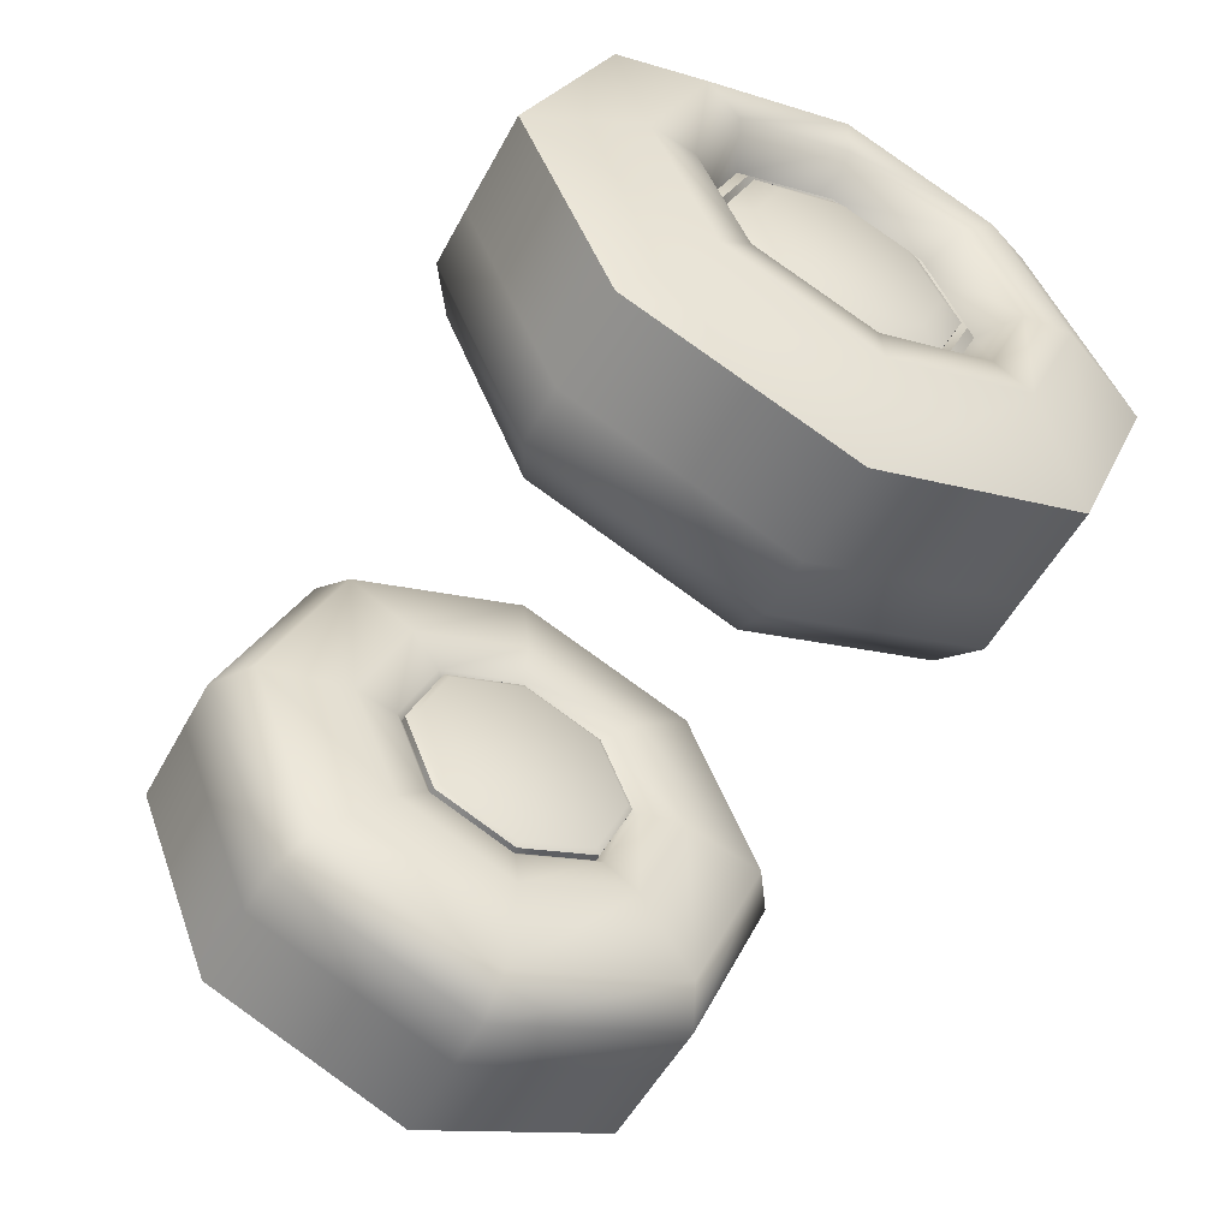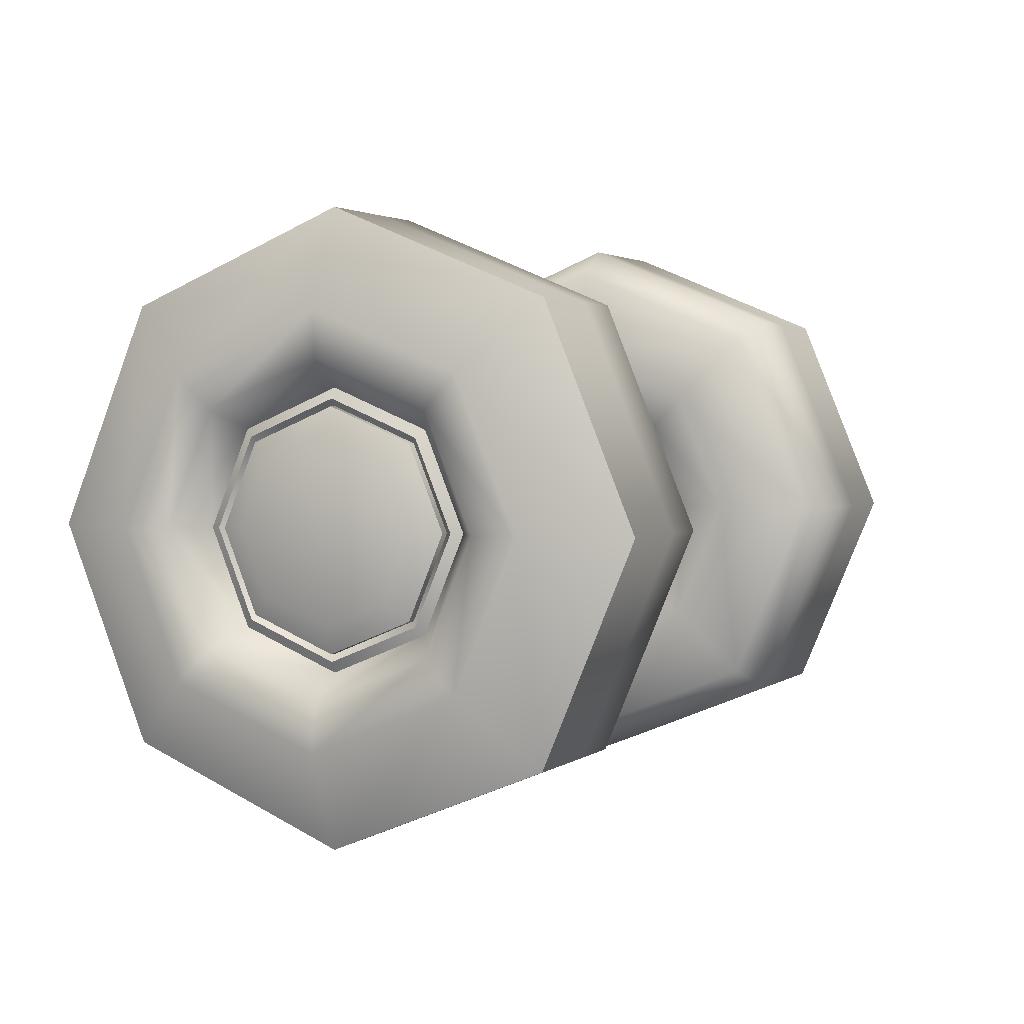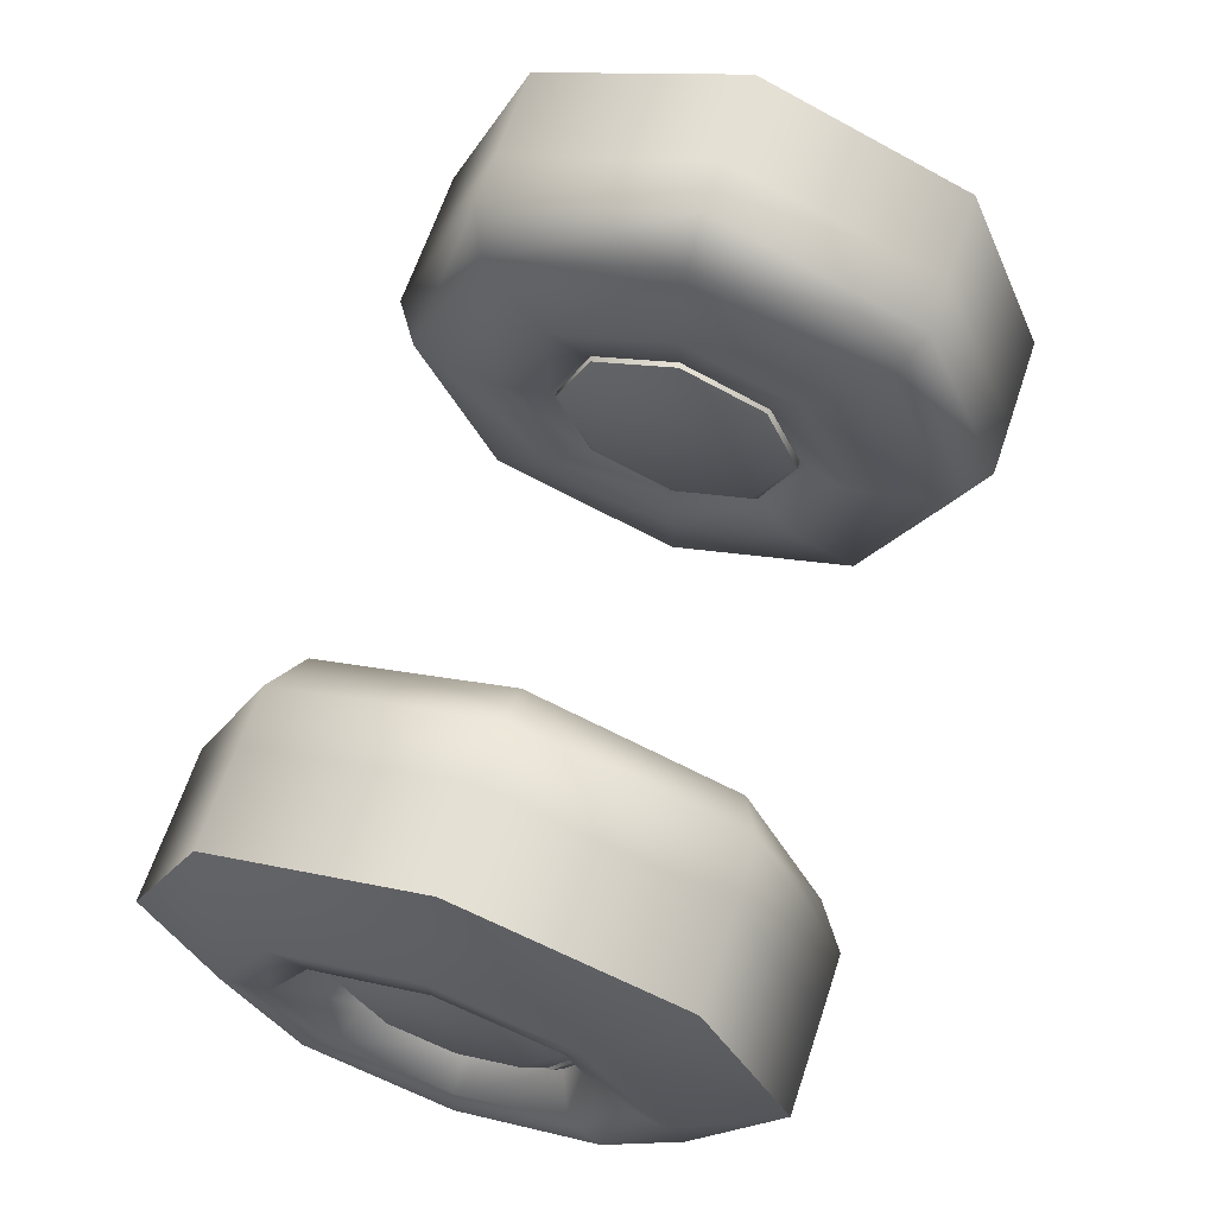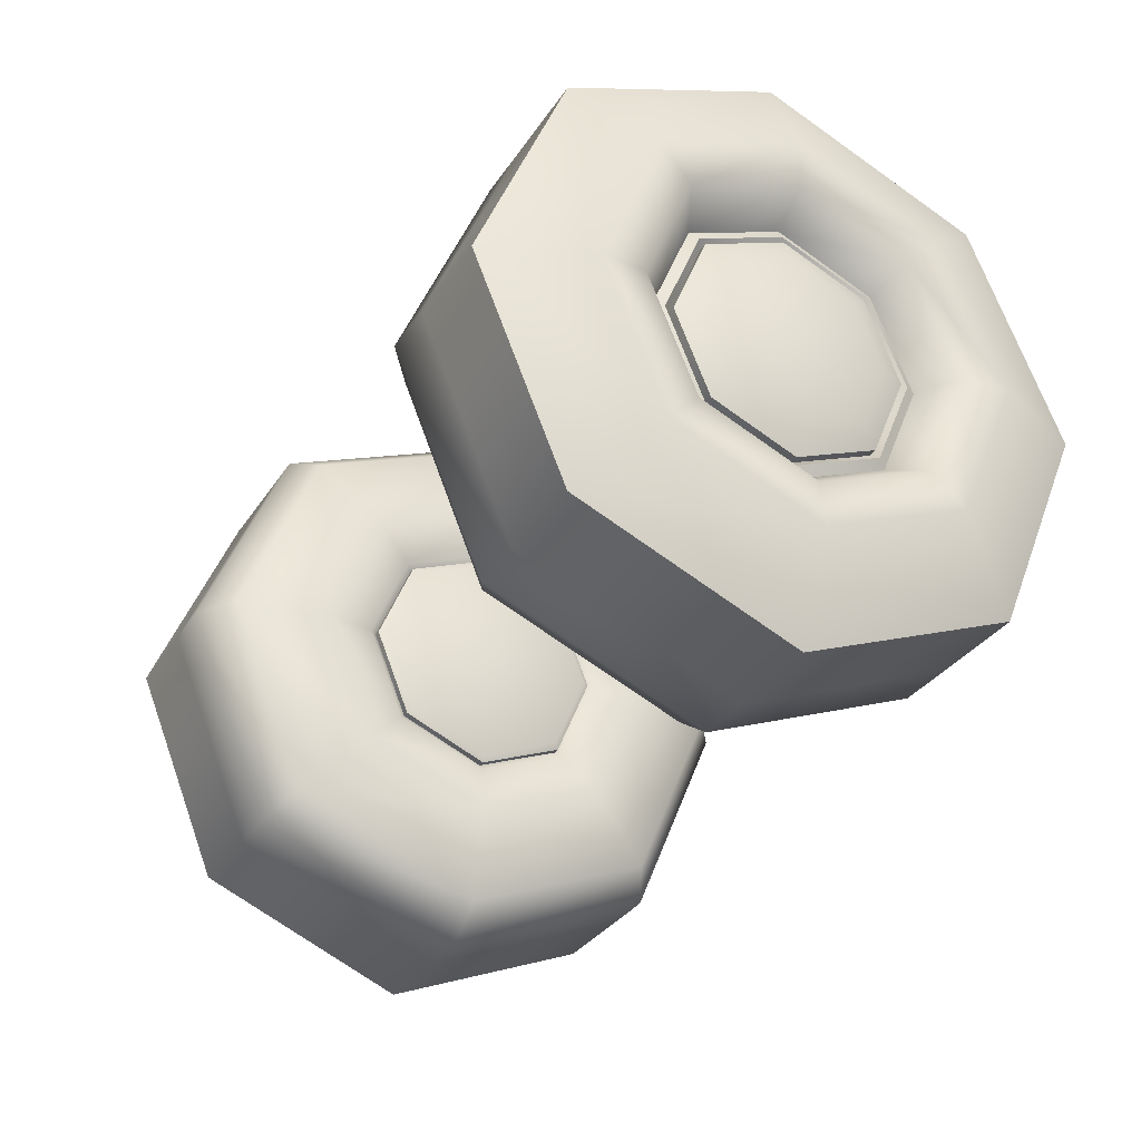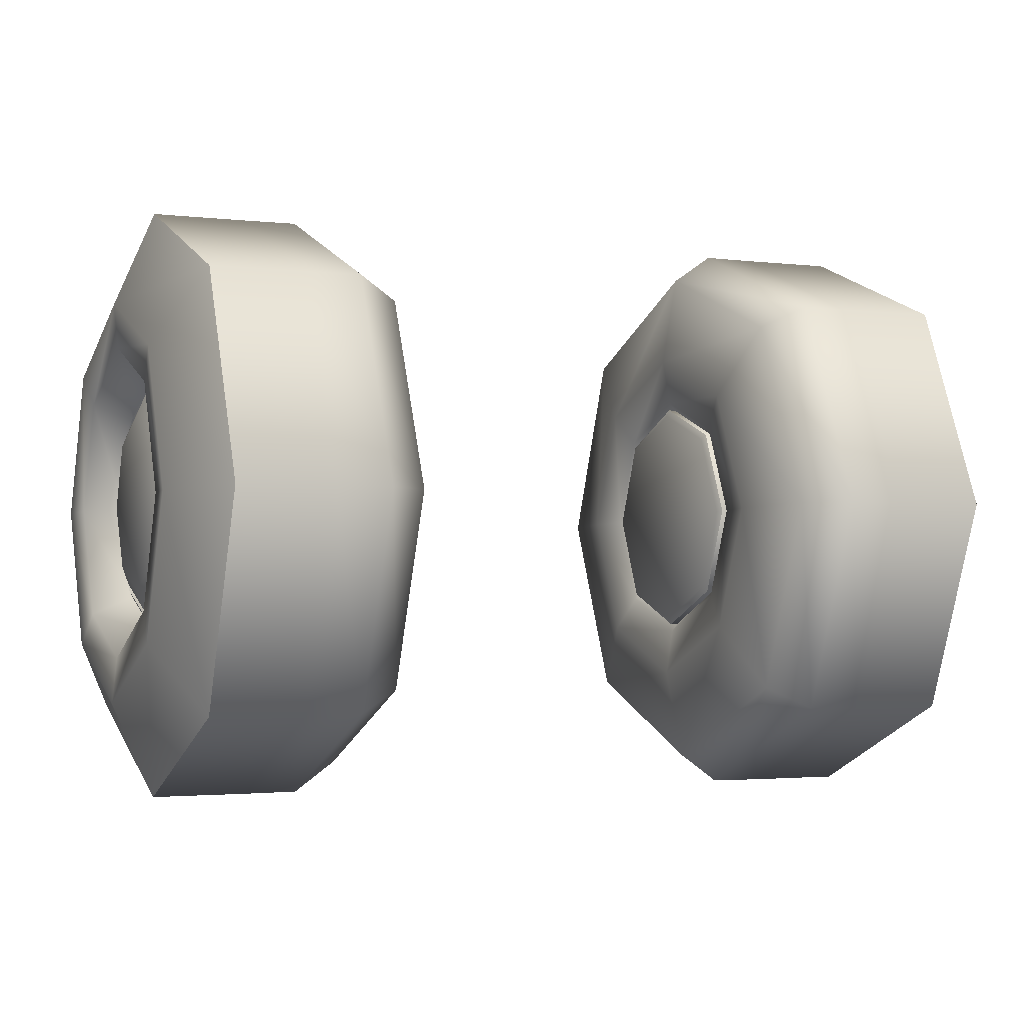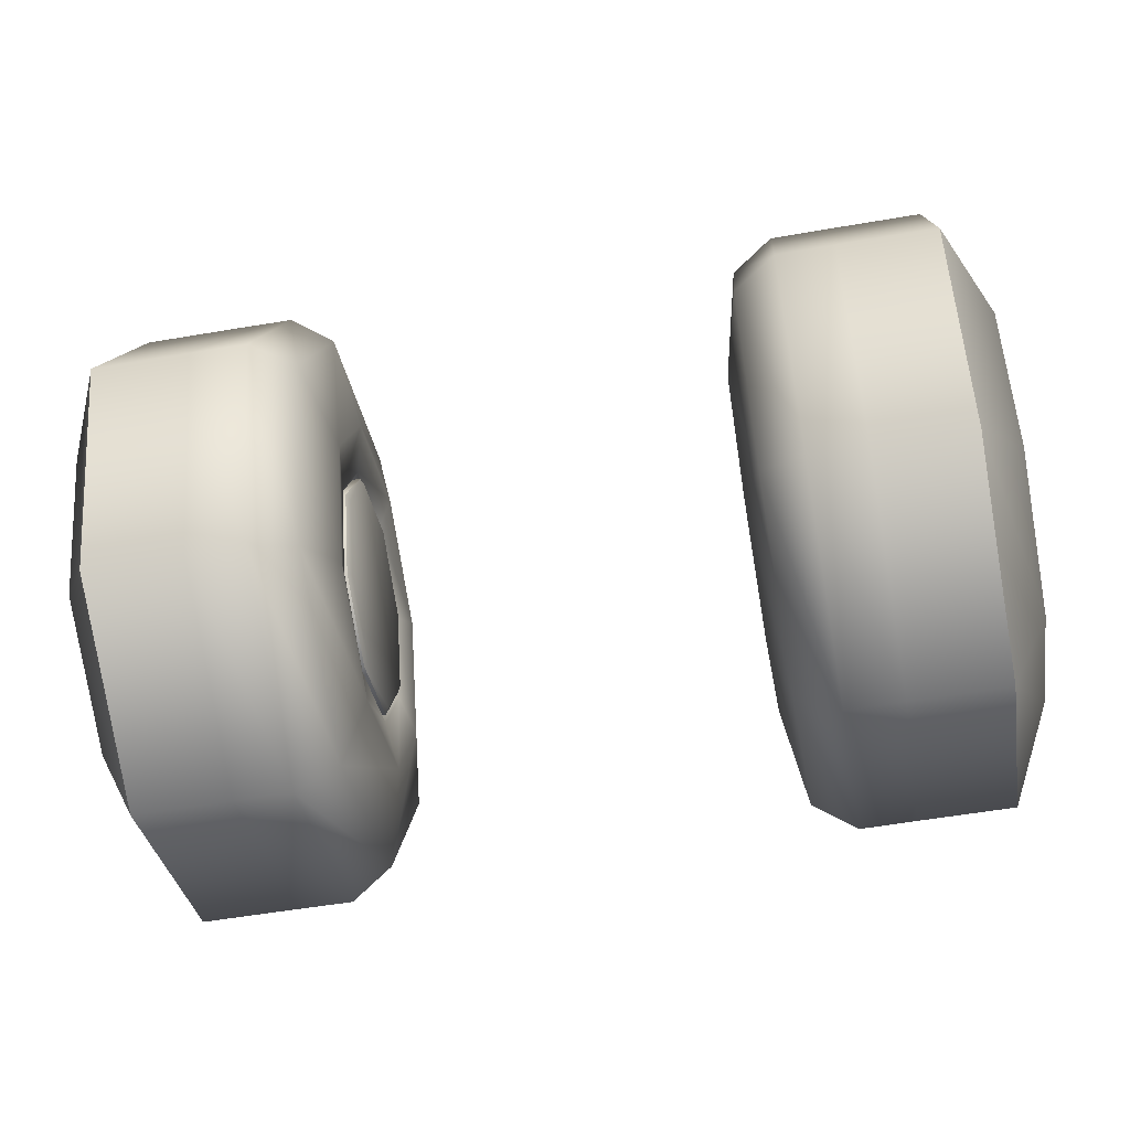
<metadata>
{"format":"obj","ext":"obj","renderer":"f3d","projection":"perspective","resolution":1024,"background":"white","views":[{"elev":-53.9,"azim":-117.7,"up":"+Y"},{"elev":2.8,"azim":-65.6,"up":"+Z"},{"elev":65.2,"azim":109.0,"up":"+Y"},{"elev":-32.1,"azim":62.6,"up":"+Y"},{"elev":-3.5,"azim":156.6,"up":"+Z"},{"elev":-56.3,"azim":-169.4,"up":"+Y"}]}
</metadata>
<code>
o polymsh4
g polymsh4
v 0.9124 -1.319 1.594
v 0.9337 -1.329 1.583
v 1.021 -1.267 1.69
v 1.012 -1.374 1.69
v 0.9629 -1.374 1.69
v 0.9345 -1.374 1.691
v 0.9057 -1.28 1.691
v 1.034 -1.295 1.763
v 1.012 -1.329 1.798
v 0.9638 -1.329 1.798
v 0.9354 -1.329 1.799
v 0.9137 -1.319 1.788
v 1.034 -1.221 1.793
v 1.013 -1.221 1.843
v 0.9641 -1.221 1.843
v 0.9357 -1.221 1.843
v 0.9139 -1.221 1.829
v 1.034 -1.148 1.763
v 1.012 -1.113 1.798
v 0.9638 -1.113 1.798
v 0.9354 -1.113 1.799
v 0.9137 -1.124 1.788
v 1.033 -1.117 1.69
v 1.012 -1.068 1.69
v 0.9629 -1.068 1.69
v 0.9345 -1.068 1.691
v 0.913 -1.084 1.691
v 1.033 -1.148 1.616
v 1.011 -1.113 1.582
v 0.9621 -1.113 1.582
v 0.9337 -1.113 1.583
v 0.9124 -1.124 1.594
v 1.032 -1.221 1.586
v 1.01 -1.221 1.537
v 0.9617 -1.221 1.537
v 0.9333 -1.221 1.538
v 0.9122 -1.221 1.553
v 1.033 -1.295 1.616
v 1.011 -1.329 1.582
v 0.9621 -1.329 1.582
v 1.033 -1.325 1.69
v 1.012 -1.269 1.738
v 1.012 -1.221 1.758
v 1.012 -1.173 1.738
v 1.011 -1.153 1.69
v 1.011 -1.173 1.642
v 1.011 -1.221 1.622
v 1.011 -1.269 1.642
v 0.9034 -1.285 1.627
v 0.913 -1.359 1.691
v 0.9045 -1.285 1.754
v 0.9047 -1.221 1.781
v 0.9045 -1.158 1.754
v 0.9039 -1.131 1.691
v 0.9034 -1.158 1.627
v 0.9032 -1.221 1.601
v 1.011 -1.289 1.69
v 1.015 -1.265 1.734
v 1.015 -1.221 1.752
v 1.015 -1.177 1.734
v 1.014 -1.159 1.69
v 1.014 -1.177 1.646
v 1.014 -1.221 1.627
v 1.014 -1.265 1.646
v 0.9039 -1.311 1.691
v 0.9075 -1.268 1.644
v 0.9085 -1.268 1.737
v 0.9087 -1.221 1.757
v 0.9085 -1.175 1.737
v 0.908 -1.155 1.691
v 0.9075 -1.175 1.644
v 0.9074 -1.221 1.625
v 1.014 -1.284 1.69
v 1.011 -1.263 1.731
v 1.011 -1.221 1.749
v 1.011 -1.18 1.731
v 1.01 -1.162 1.69
v 1.01 -1.18 1.648
v 1.01 -1.221 1.631
v 1.01 -1.263 1.648
v 0.908 -1.287 1.691
v 0.9107 -1.265 1.647
v 0.9116 -1.265 1.734
v 0.9117 -1.221 1.753
v 0.9116 -1.177 1.734
v 0.9111 -1.159 1.691
v 0.9107 -1.177 1.647
v 0.9105 -1.221 1.629
v 1.01 -1.28 1.69
v 1.015 -1.263 1.731
v 1.016 -1.221 1.749
v 1.015 -1.18 1.731
v 1.015 -1.162 1.69
v 1.015 -1.18 1.648
v 1.014 -1.221 1.631
v 1.015 -1.263 1.648
v 0.9111 -1.283 1.691
v 0.9069 -1.265 1.647
v 0.9079 -1.265 1.734
v 0.908 -1.221 1.753
v 0.9079 -1.177 1.734
v 0.9074 -1.159 1.691
v 0.9069 -1.177 1.647
v 0.9067 -1.221 1.629
v 1.015 -1.28 1.69
v 1.021 -1.254 1.722
v 1.021 -1.221 1.736
v 1.021 -1.189 1.722
v 1.021 -1.176 1.69
v 1.02 -1.189 1.658
v 1.02 -1.221 1.644
v 1.02 -1.254 1.658
v 0.9074 -1.283 1.691
v 0.9052 -1.263 1.649
v 0.9061 -1.263 1.732
v 0.9063 -1.221 1.749
v 0.9061 -1.18 1.732
v 0.9057 -1.163 1.691
v 0.9052 -1.18 1.649
v 0.905 -1.221 1.632
v 1.03 -1.278 1.633
v 1.031 -1.302 1.69
v 1.03 -1.221 1.609
v 1.03 -1.164 1.633
v 1.031 -1.141 1.69
v 1.031 -1.164 1.747
v 1.031 -1.221 1.77
v 1.031 -1.278 1.747
v 0.7011 -1.319 1.593
v 0.6797 -1.329 1.582
v 0.5946 -1.267 1.691
v 0.6036 -1.374 1.691
v 0.6522 -1.374 1.69
v 0.6805 -1.374 1.69
v 0.7094 -1.28 1.69
v 0.5828 -1.295 1.764
v 0.6044 -1.329 1.799
v 0.653 -1.329 1.798
v 0.6814 -1.329 1.798
v 0.7029 -1.319 1.787
v 0.5831 -1.221 1.794
v 0.6048 -1.221 1.843
v 0.6534 -1.221 1.843
v 0.6817 -1.221 1.843
v 0.7033 -1.221 1.828
v 0.5828 -1.148 1.764
v 0.6044 -1.113 1.799
v 0.653 -1.113 1.798
v 0.6814 -1.113 1.798
v 0.7029 -1.124 1.787
v 0.5821 -1.117 1.691
v 0.6036 -1.068 1.691
v 0.6522 -1.068 1.69
v 0.6805 -1.068 1.69
v 0.702 -1.084 1.69
v 0.5814 -1.148 1.617
v 0.6027 -1.113 1.583
v 0.6513 -1.113 1.582
v 0.6797 -1.113 1.582
v 0.7011 -1.124 1.593
v 0.5811 -1.221 1.587
v 0.6024 -1.221 1.538
v 0.651 -1.221 1.537
v 0.6793 -1.221 1.537
v 0.7007 -1.221 1.552
v 0.5814 -1.295 1.617
v 0.6027 -1.329 1.583
v 0.6513 -1.329 1.582
v 0.5821 -1.325 1.691
v 0.6041 -1.269 1.738
v 0.6042 -1.221 1.758
v 0.6041 -1.173 1.738
v 0.6038 -1.153 1.691
v 0.6034 -1.173 1.643
v 0.6033 -1.221 1.623
v 0.6034 -1.269 1.643
v 0.7106 -1.285 1.626
v 0.702 -1.359 1.69
v 0.7116 -1.285 1.753
v 0.7117 -1.221 1.78
v 0.7116 -1.158 1.753
v 0.7111 -1.131 1.69
v 0.7106 -1.158 1.626
v 0.7105 -1.221 1.6
v 0.6038 -1.289 1.691
v 0.6012 -1.265 1.735
v 0.6013 -1.221 1.753
v 0.6012 -1.177 1.735
v 0.6009 -1.159 1.691
v 0.6007 -1.177 1.646
v 0.6006 -1.221 1.628
v 0.6007 -1.265 1.646
v 0.7111 -1.311 1.69
v 0.7068 -1.268 1.643
v 0.7073 -1.268 1.736
v 0.7074 -1.221 1.756
v 0.7073 -1.175 1.736
v 0.707 -1.155 1.69
v 0.7068 -1.175 1.643
v 0.7066 -1.221 1.624
v 0.6009 -1.284 1.691
v 0.6051 -1.263 1.732
v 0.6052 -1.221 1.749
v 0.6051 -1.18 1.732
v 0.6049 -1.162 1.691
v 0.6046 -1.18 1.649
v 0.6045 -1.221 1.632
v 0.6046 -1.263 1.649
v 0.707 -1.287 1.69
v 0.7036 -1.265 1.646
v 0.7042 -1.265 1.734
v 0.7043 -1.221 1.752
v 0.7042 -1.177 1.734
v 0.7039 -1.159 1.69
v 0.7036 -1.177 1.646
v 0.7035 -1.221 1.628
v 0.6049 -1.28 1.691
v 0.6004 -1.263 1.732
v 0.6005 -1.221 1.749
v 0.6004 -1.18 1.732
v 0.6002 -1.162 1.691
v 0.5999 -1.18 1.649
v 0.5999 -1.221 1.632
v 0.5999 -1.263 1.649
v 0.7039 -1.283 1.69
v 0.7074 -1.265 1.646
v 0.7079 -1.265 1.734
v 0.708 -1.221 1.752
v 0.7079 -1.177 1.734
v 0.7076 -1.159 1.69
v 0.7074 -1.177 1.646
v 0.7073 -1.221 1.628
v 0.6002 -1.28 1.691
v 0.5947 -1.254 1.723
v 0.5948 -1.221 1.736
v 0.5947 -1.189 1.723
v 0.5946 -1.176 1.691
v 0.5945 -1.189 1.658
v 0.5944 -1.221 1.645
v 0.5945 -1.254 1.658
v 0.7076 -1.283 1.69
v 0.7092 -1.263 1.648
v 0.7095 -1.263 1.731
v 0.7096 -1.221 1.748
v 0.7095 -1.18 1.731
v 0.7094 -1.163 1.69
v 0.7092 -1.18 1.648
v 0.7091 -1.221 1.631
v 0.584 -1.278 1.634
v 0.5845 -1.302 1.691
v 0.5838 -1.221 1.61
v 0.584 -1.164 1.634
v 0.5845 -1.141 1.691
v 0.5849 -1.164 1.748
v 0.5851 -1.221 1.771
v 0.5849 -1.278 1.748
f 3 112 111 110 109 108 107 106
f 41 8 9 4
f 4 9 10 5
f 5 10 11 6
f 6 11 12 50
f 7 115 116 117 118 119 120 114
f 36 2 1 37
f 8 13 14 9
f 9 14 15 10
f 10 15 16 11
f 11 16 17 12
f 35 40 2 36
f 2 6 50 1
f 13 18 19 14
f 14 19 20 15
f 15 20 21 16
f 16 21 22 17
f 34 39 40 35
f 40 5 6 2
f 18 23 24 19
f 19 24 25 20
f 20 25 26 21
f 21 26 27 22
f 33 38 39 34
f 39 4 5 40
f 23 28 29 24
f 24 29 30 25
f 25 30 31 26
f 26 31 32 27
f 31 36 37 32
f 38 41 4 39
f 28 33 34 29
f 29 34 35 30
f 30 35 36 31
f 41 38 121 122
f 38 33 123 121
f 33 28 124 123
f 28 23 125 124
f 23 18 126 125
f 18 13 127 126
f 13 8 128 127
f 8 41 122 128
f 50 12 51 65
f 12 17 52 51
f 17 22 53 52
f 22 27 54 53
f 27 32 55 54
f 32 37 56 55
f 37 1 49 56
f 1 50 65 49
f 57 48 64 73
f 48 47 63 64
f 47 46 62 63
f 46 45 61 62
f 45 44 60 61
f 44 43 59 60
f 43 42 58 59
f 42 57 73 58
f 65 51 67 81
f 51 52 68 67
f 52 53 69 68
f 53 54 70 69
f 54 55 71 70
f 55 56 72 71
f 56 49 66 72
f 49 65 81 66
f 73 64 80 89
f 64 63 79 80
f 63 62 78 79
f 62 61 77 78
f 61 60 76 77
f 60 59 75 76
f 59 58 74 75
f 58 73 89 74
f 81 67 83 97
f 67 68 84 83
f 68 69 85 84
f 69 70 86 85
f 70 71 87 86
f 71 72 88 87
f 72 66 82 88
f 66 81 97 82
f 89 80 96 105
f 80 79 95 96
f 79 78 94 95
f 78 77 93 94
f 77 76 92 93
f 76 75 91 92
f 75 74 90 91
f 74 89 105 90
f 97 83 99 113
f 83 84 100 99
f 84 85 101 100
f 85 86 102 101
f 86 87 103 102
f 87 88 104 103
f 88 82 98 104
f 82 97 113 98
f 105 96 112 3
f 96 95 111 112
f 95 94 110 111
f 94 93 109 110
f 93 92 108 109
f 92 91 107 108
f 91 90 106 107
f 90 105 3 106
f 113 99 115 7
f 99 100 116 115
f 100 101 117 116
f 101 102 118 117
f 102 103 119 118
f 103 104 120 119
f 104 98 114 120
f 98 113 7 114
f 48 57 122 121
f 47 48 121 123
f 46 47 123 124
f 45 46 124 125
f 44 45 125 126
f 43 44 126 127
f 42 43 127 128
f 57 42 128 122
f 234 235 236 237 238 239 240 131
f 132 137 136 169
f 133 138 137 132
f 134 139 138 133
f 178 140 139 134
f 242 248 247 246 245 244 243 135
f 165 129 130 164
f 137 142 141 136
f 138 143 142 137
f 139 144 143 138
f 140 145 144 139
f 164 130 168 163
f 129 178 134 130
f 142 147 146 141
f 143 148 147 142
f 144 149 148 143
f 145 150 149 144
f 163 168 167 162
f 130 134 133 168
f 147 152 151 146
f 148 153 152 147
f 149 154 153 148
f 150 155 154 149
f 162 167 166 161
f 168 133 132 167
f 152 157 156 151
f 153 158 157 152
f 154 159 158 153
f 155 160 159 154
f 160 165 164 159
f 167 132 169 166
f 157 162 161 156
f 158 163 162 157
f 159 164 163 158
f 250 249 166 169
f 249 251 161 166
f 251 252 156 161
f 252 253 151 156
f 253 254 146 151
f 254 255 141 146
f 255 256 136 141
f 256 250 169 136
f 193 179 140 178
f 179 180 145 140
f 180 181 150 145
f 181 182 155 150
f 182 183 160 155
f 183 184 165 160
f 184 177 129 165
f 177 193 178 129
f 201 192 176 185
f 192 191 175 176
f 191 190 174 175
f 190 189 173 174
f 189 188 172 173
f 188 187 171 172
f 187 186 170 171
f 186 201 185 170
f 209 195 179 193
f 195 196 180 179
f 196 197 181 180
f 197 198 182 181
f 198 199 183 182
f 199 200 184 183
f 200 194 177 184
f 194 209 193 177
f 217 208 192 201
f 208 207 191 192
f 207 206 190 191
f 206 205 189 190
f 205 204 188 189
f 204 203 187 188
f 203 202 186 187
f 202 217 201 186
f 225 211 195 209
f 211 212 196 195
f 212 213 197 196
f 213 214 198 197
f 214 215 199 198
f 215 216 200 199
f 216 210 194 200
f 210 225 209 194
f 233 224 208 217
f 224 223 207 208
f 223 222 206 207
f 222 221 205 206
f 221 220 204 205
f 220 219 203 204
f 219 218 202 203
f 218 233 217 202
f 241 227 211 225
f 227 228 212 211
f 228 229 213 212
f 229 230 214 213
f 230 231 215 214
f 231 232 216 215
f 232 226 210 216
f 226 241 225 210
f 131 240 224 233
f 240 239 223 224
f 239 238 222 223
f 238 237 221 222
f 237 236 220 221
f 236 235 219 220
f 235 234 218 219
f 234 131 233 218
f 135 243 227 241
f 243 244 228 227
f 244 245 229 228
f 245 246 230 229
f 246 247 231 230
f 247 248 232 231
f 248 242 226 232
f 242 135 241 226
f 249 250 185 176
f 251 249 176 175
f 252 251 175 174
f 253 252 174 173
f 254 253 173 172
f 255 254 172 171
f 256 255 171 170
f 250 256 170 185

</code>
